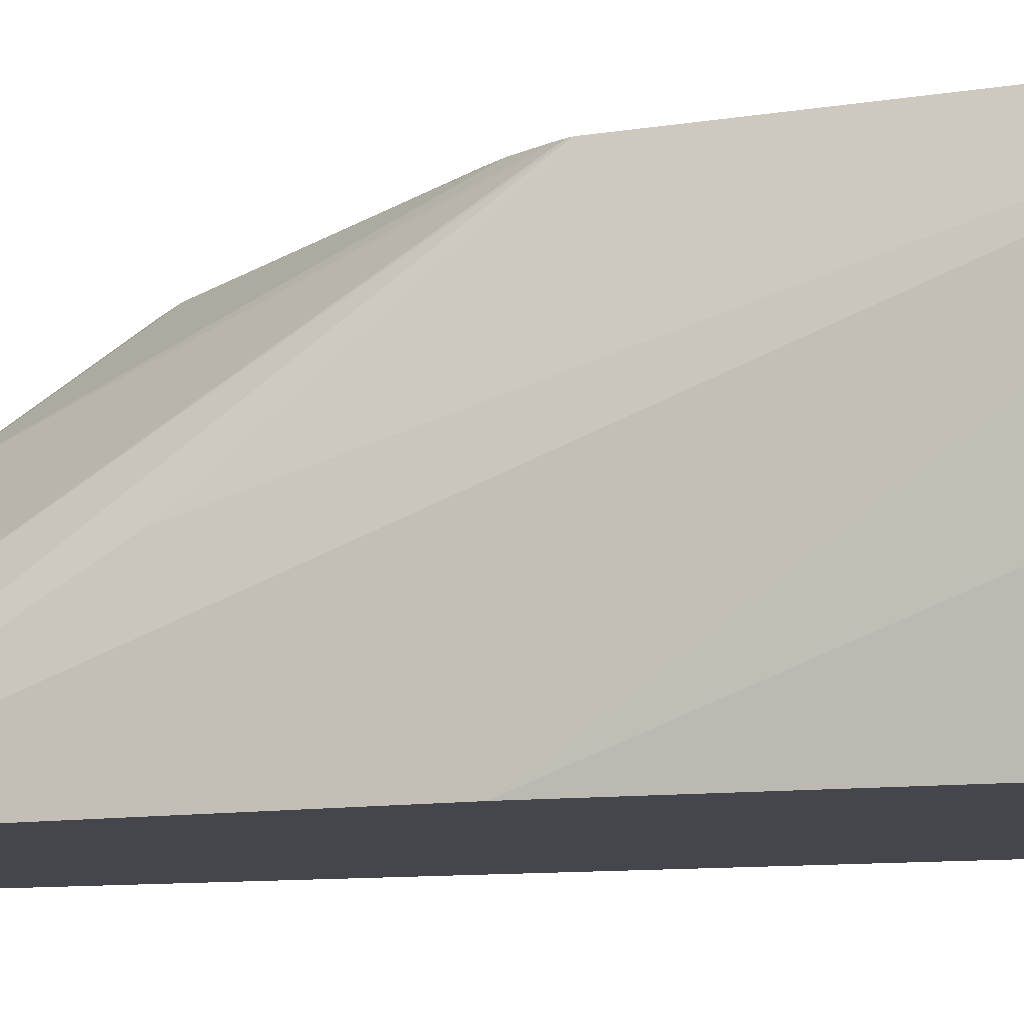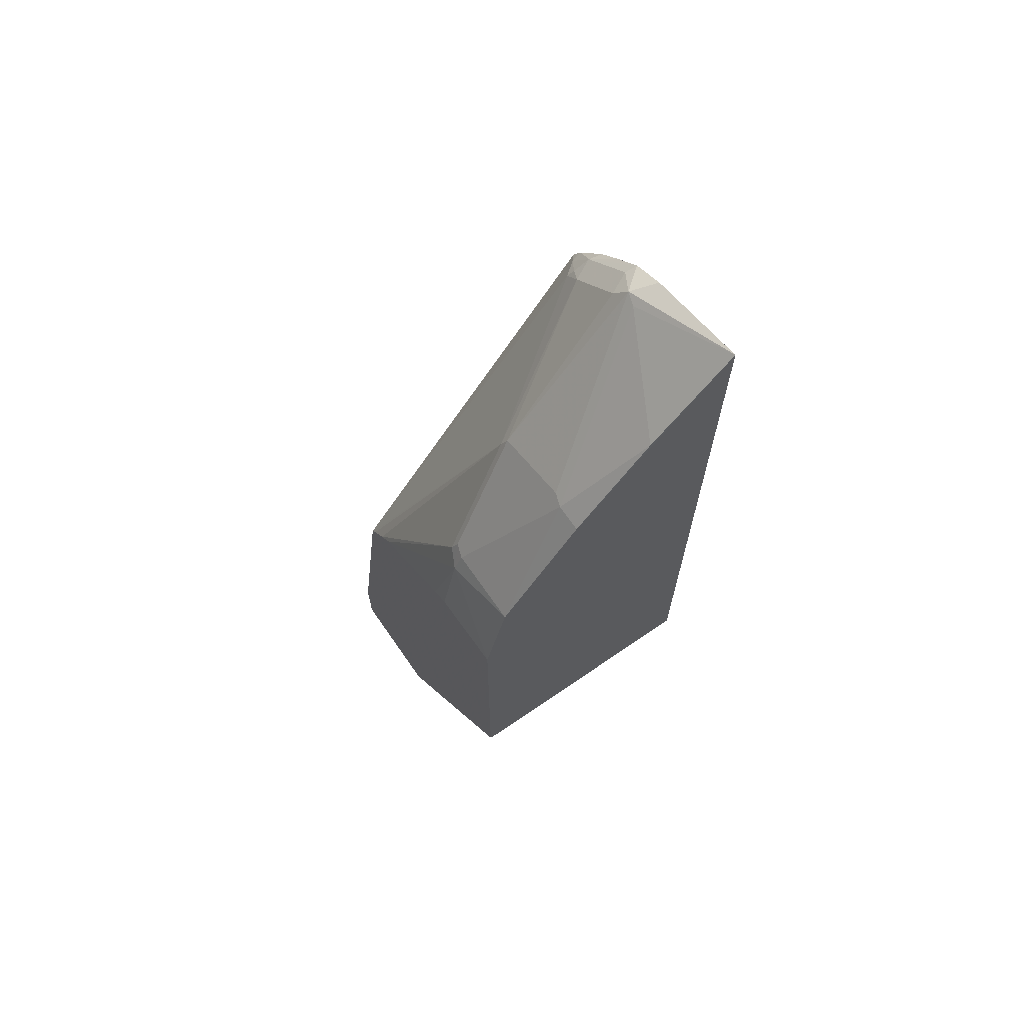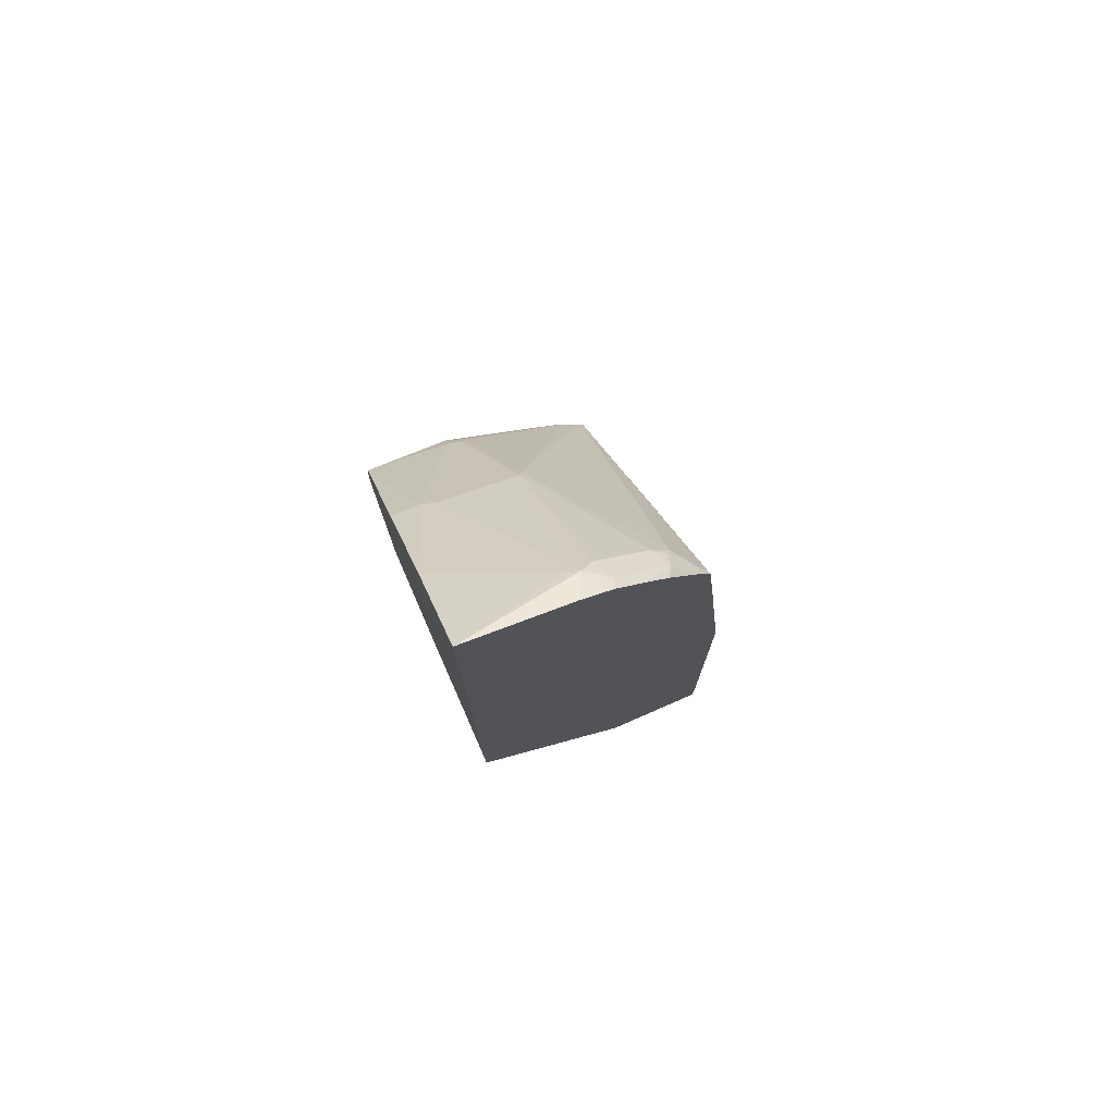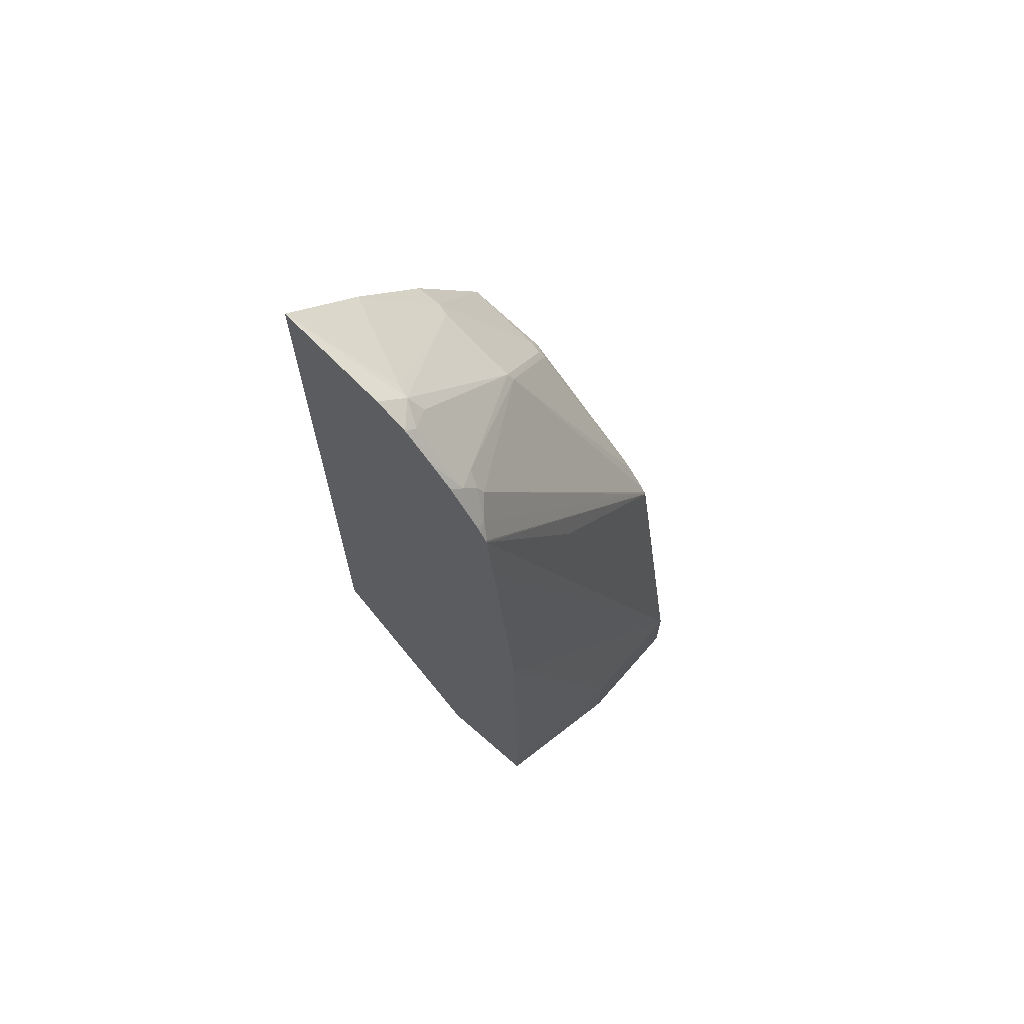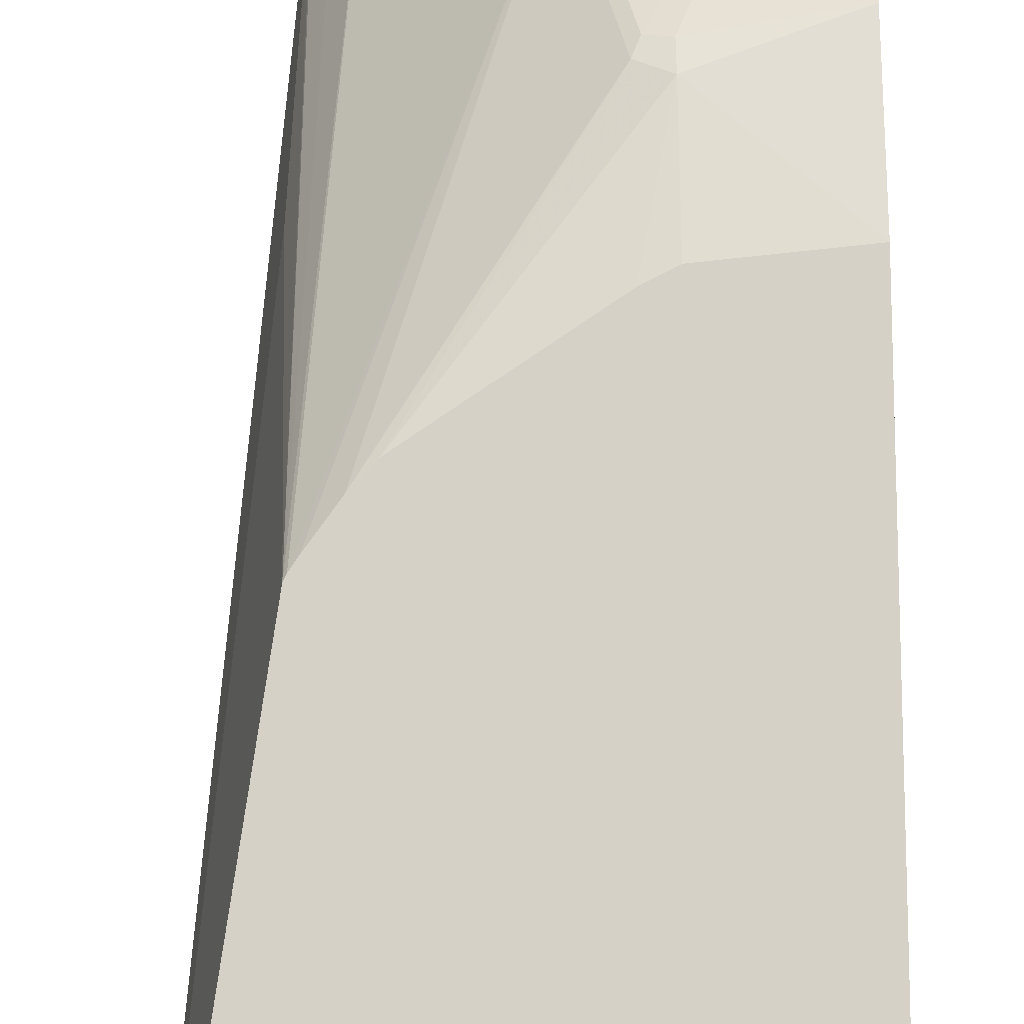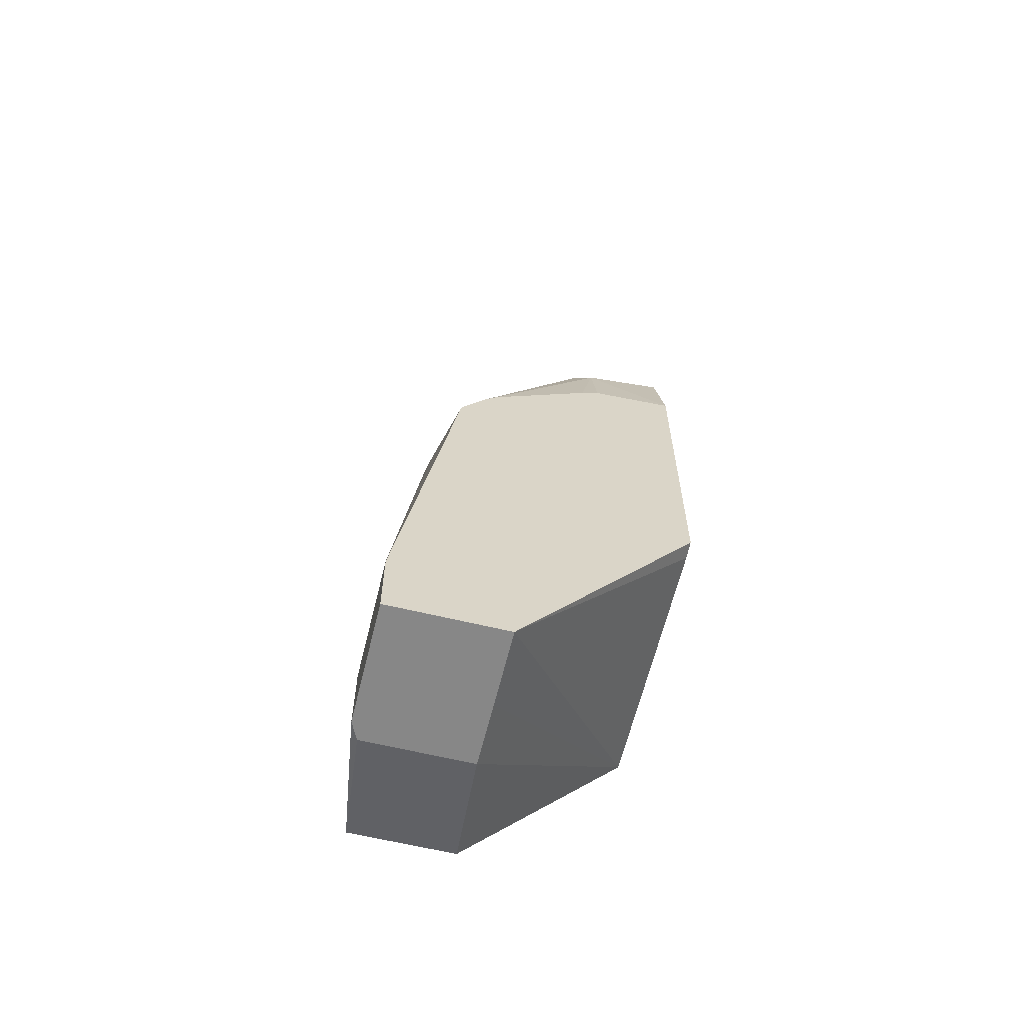
<metadata>
{"format":"obj","ext":"obj","renderer":"f3d","projection":"perspective","resolution":1024,"background":"white","views":[{"elev":-10.0,"azim":105.8,"up":"+Y"},{"elev":68.5,"azim":-124.8,"up":"+Z"},{"elev":77.1,"azim":-23.6,"up":"+Z"},{"elev":68.5,"azim":41.2,"up":"+Z"},{"elev":79.7,"azim":179.3,"up":"+Y"},{"elev":-62.4,"azim":166.2,"up":"+Z"}]}
</metadata>
<code>
v 0.3222 0.1329 -0.2567
v 0.2344 0.1329 -0.2567
v 0.1005 0.1329 -0.07845
v 0.1005 0.1208 -0.0805
v 0.1005 0.02697 -0.0805
v 0.101 -0.06824 -0.0874
v 0.2341 0.07547 -0.2567
v 0.2341 0.02697 -0.2567
v 0.3155 0.02697 -0.2567
v 0.2267 -0.06824 -0.2327
v 0.3059 -0.06824 -0.2327
v 0.3222 0.04027 -0.2567
v 0.3222 0.04027 -0.2013
v 0.3222 0.1329 -0.2013
v 0.302 -0.06824 0.08839
v 0.2819 -0.06824 0.2897
v 0.2757 -0.06824 0.3484
v 0.2819 0.02013 0.2014
v 0.2779 0.1329 0.06843
v 0.1745 0.1329 0.1543
v 0.2497 0.1329 0.1047
v 0.2728 0.1329 0.07646
v 0.2765 0.1329 0.07113
v 0.255 -0.04698 0.3691
v 0.1947 0.0537 0.3087
v 0.2597 0.1329 0.09411
v 0.1745 0.1141 0.2282
v 0.1611 0.1208 0.2215
v 0.1712 0.1107 0.2366
v 0.1913 0.05034 0.3171
v 0.1309 0.05034 0.3373
v 0.1208 0.0537 0.3356
v 0.1611 0.1141 0.2349
v 0.1005 0.1158 0.2441
v 0.1005 0.1329 0.1668
v 0.1611 0.1329 0.1611
v 0.1005 0.02697 0.3423
v 0.1005 0.05373 0.3355
v 0.1007 0.0537 0.3356
v 0.101 -0.005193 0.4053
v 0.1812 -0.04698 0.4363
v 0.1913 -0.05034 0.4379
v 0.101 -0.06824 0.4697
v 0.2055 -0.06824 0.4348
v 0.1812 -0.06824 0.4469
v 0.2081 -0.0604 0.4295
v 0.2014 -0.0453 0.4253
v 0.2416 -0.0453 0.3851
v 0.2483 -0.0604 0.3892
v 0.2517 -0.05034 0.3775
v 0.2668 -0.0604 0.3599
v 0.2752 -0.06711 0.349
v 0.2741 -0.06824 0.3518
v 0.2707 -0.06824 0.358
v 0.2675 -0.06824 0.3635
v 0.2438 -0.06824 0.3954
v 0.2256 -0.06824 0.4146
v 0.3059 -0.06824 -0.2052
f 51 24 50
f 17 43 11
f 50 24 48
f 50 48 49
f 49 48 46
f 46 47 42
f 46 42 44
f 45 44 42
f 45 42 43
f 45 43 44
f 44 43 17
f 46 48 47
f 41 40 43
f 5 6 43
f 37 5 43
f 38 37 43
f 40 39 38
f 40 38 43
f 41 43 42
f 41 42 31
f 41 31 32
f 41 32 40
f 40 32 39
f 32 34 39
f 51 19 24
f 11 43 6
f 52 19 51
f 49 46 44
f 53 17 52
f 39 34 38
f 58 11 13
f 58 13 15
f 58 15 11
f 16 17 15
f 15 17 11
f 31 42 30
f 30 42 47
f 30 47 48
f 30 48 25
f 24 25 48
f 18 19 17
f 56 44 17
f 57 49 44
f 57 44 56
f 57 56 49
f 51 50 49
f 55 51 49
f 55 49 56
f 55 56 17
f 54 55 17
f 54 51 55
f 53 52 51
f 53 51 54
f 53 54 17
f 52 17 19
f 38 34 37
f 26 21 27
f 34 3 5
f 14 1 19
f 14 19 18
f 14 18 17
f 14 17 16
f 14 16 15
f 14 15 13
f 14 13 1
f 12 9 1
f 12 1 13
f 12 13 11
f 12 11 9
f 19 1 20
f 10 11 6
f 10 8 9
f 9 8 1
f 8 2 1
f 7 2 8
f 7 8 6
f 7 6 2
f 4 2 6
f 4 6 5
f 4 5 3
f 4 3 2
f 2 3 1
f 10 6 8
f 21 19 20
f 10 9 11
f 23 19 22
f 22 19 21
f 20 1 3
f 21 20 28
f 36 35 28
f 36 28 20
f 36 20 35
f 35 20 3
f 35 3 34
f 33 29 28
f 33 28 34
f 33 34 32
f 33 32 29
f 29 32 31
f 35 34 28
f 29 31 30
f 23 25 24
f 23 22 25
f 26 25 22
f 26 27 25
f 37 34 5
f 23 24 19
f 27 21 28
f 29 27 28
f 29 25 27
f 29 30 25
f 26 22 21

</code>
